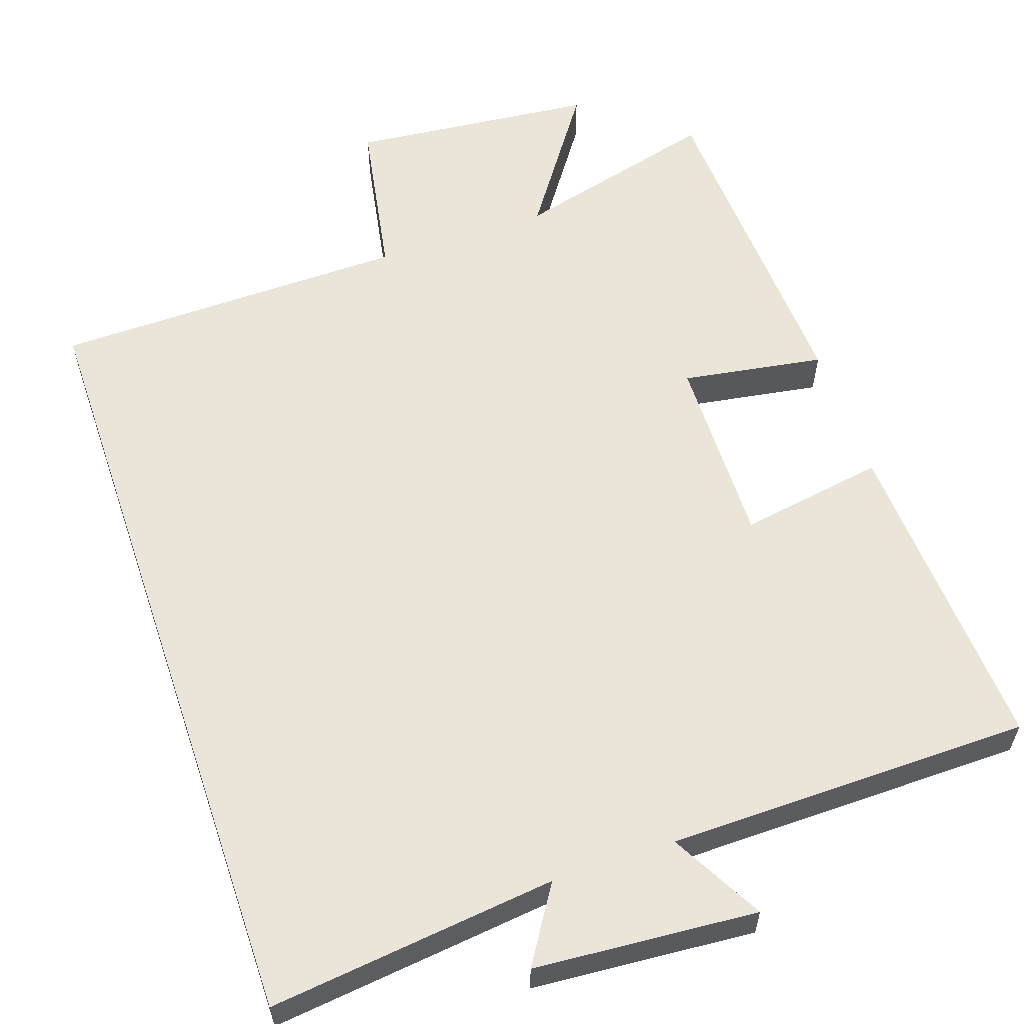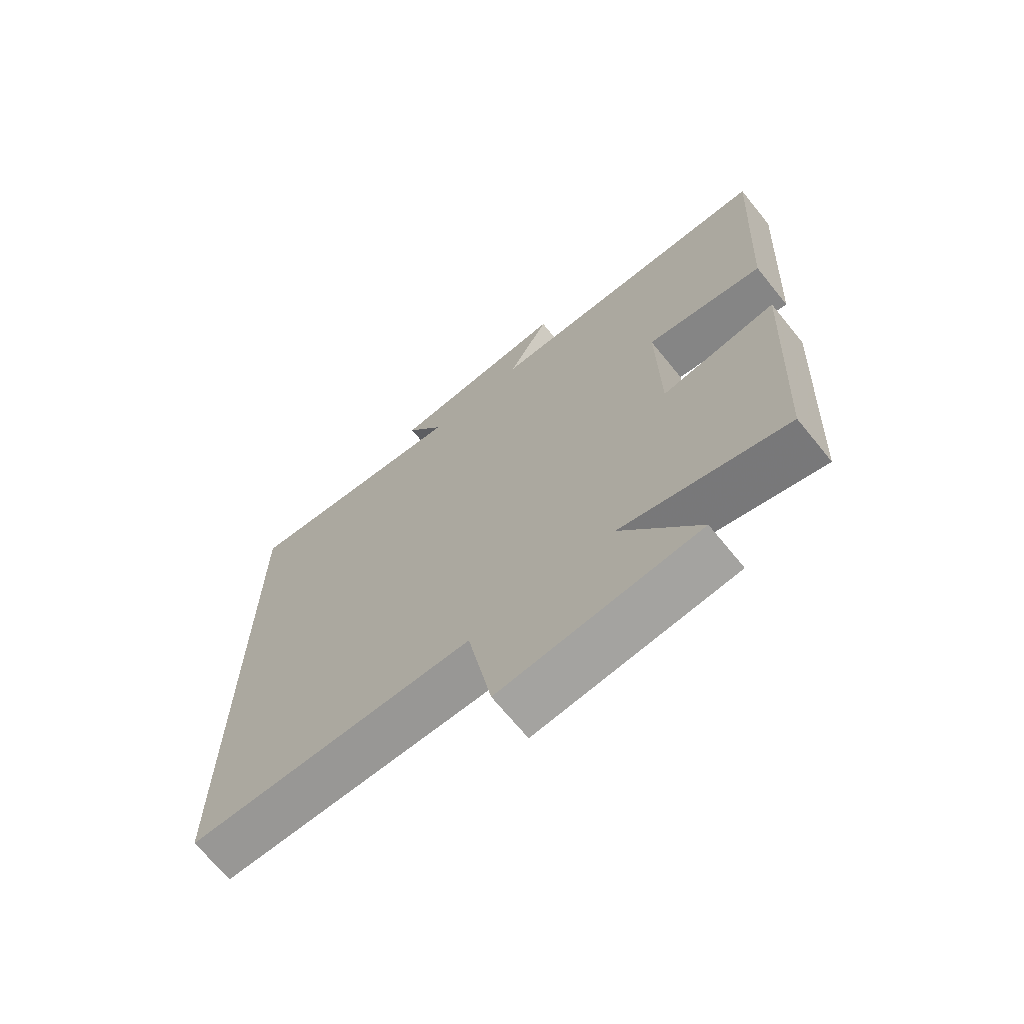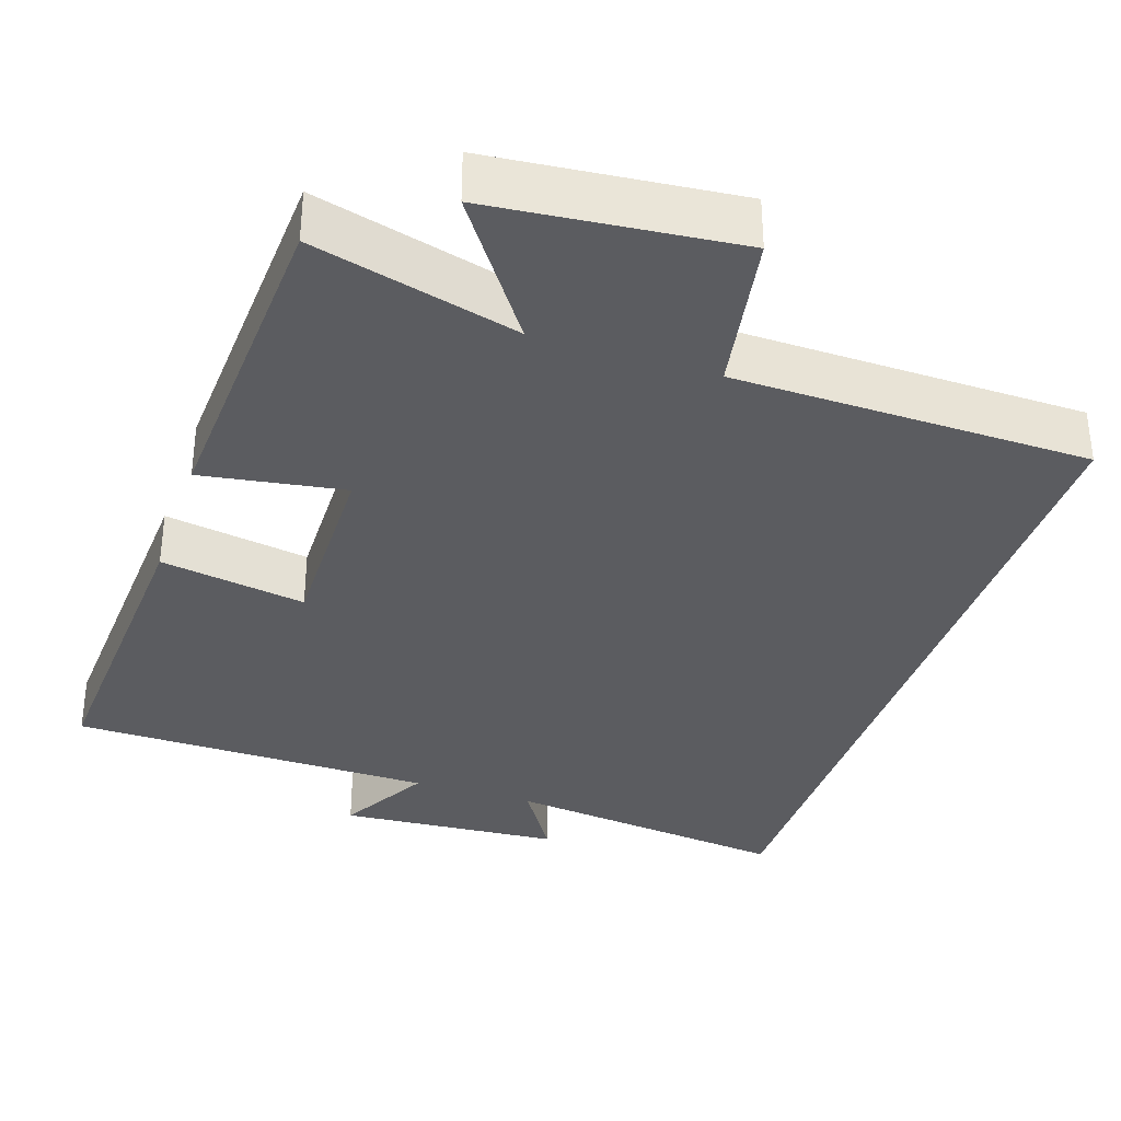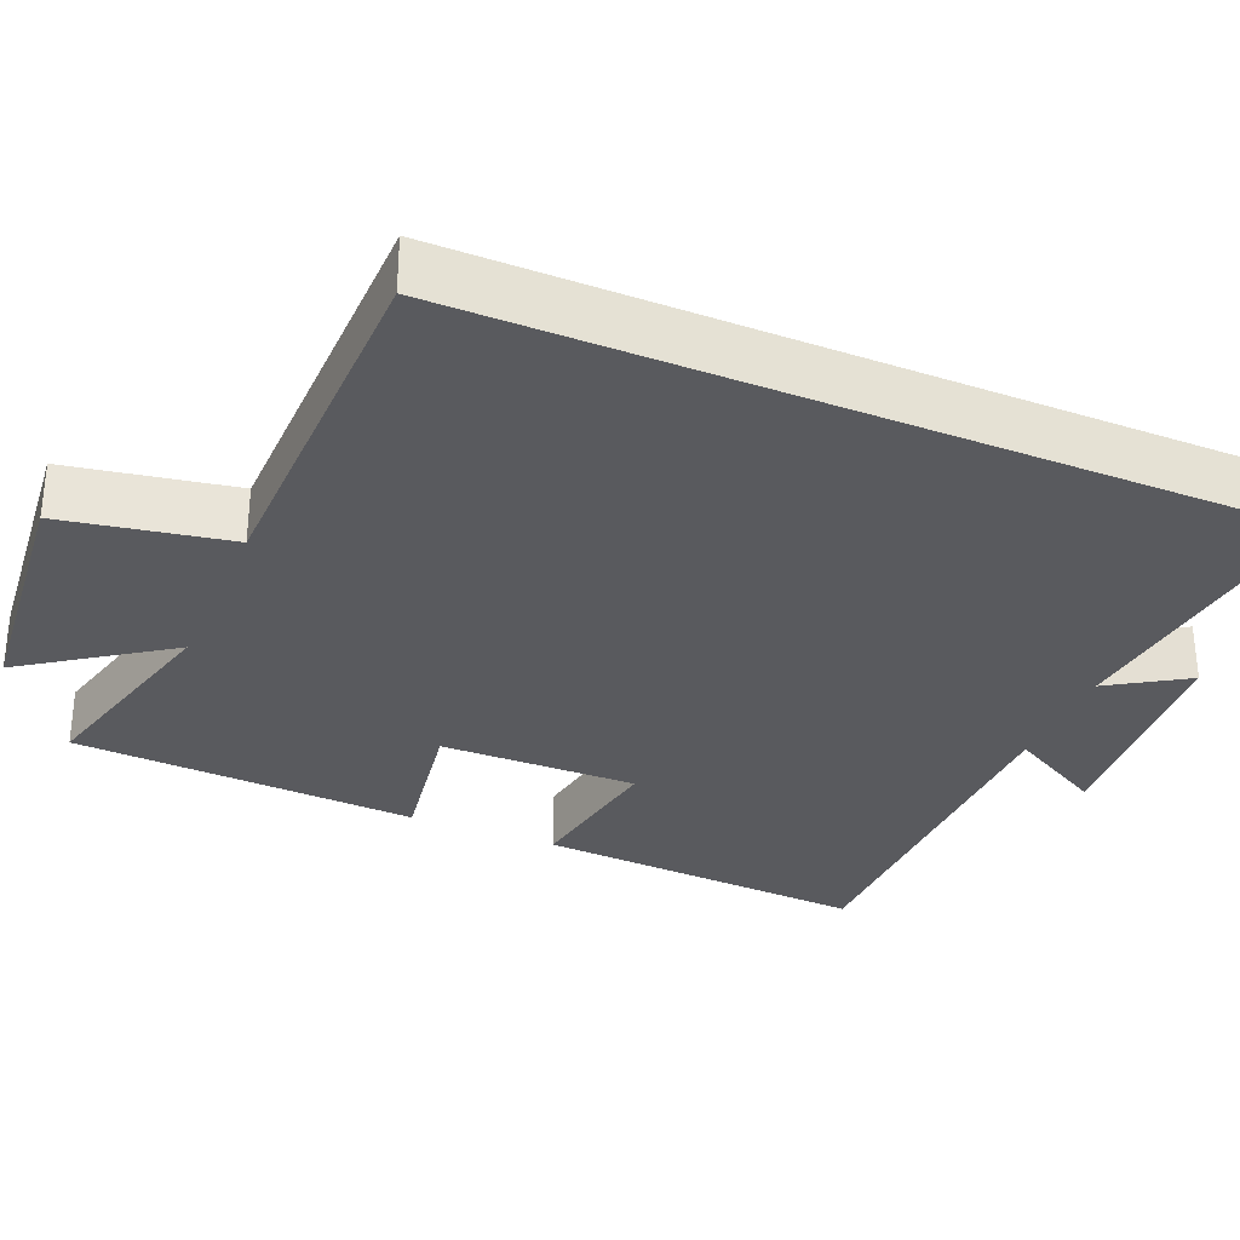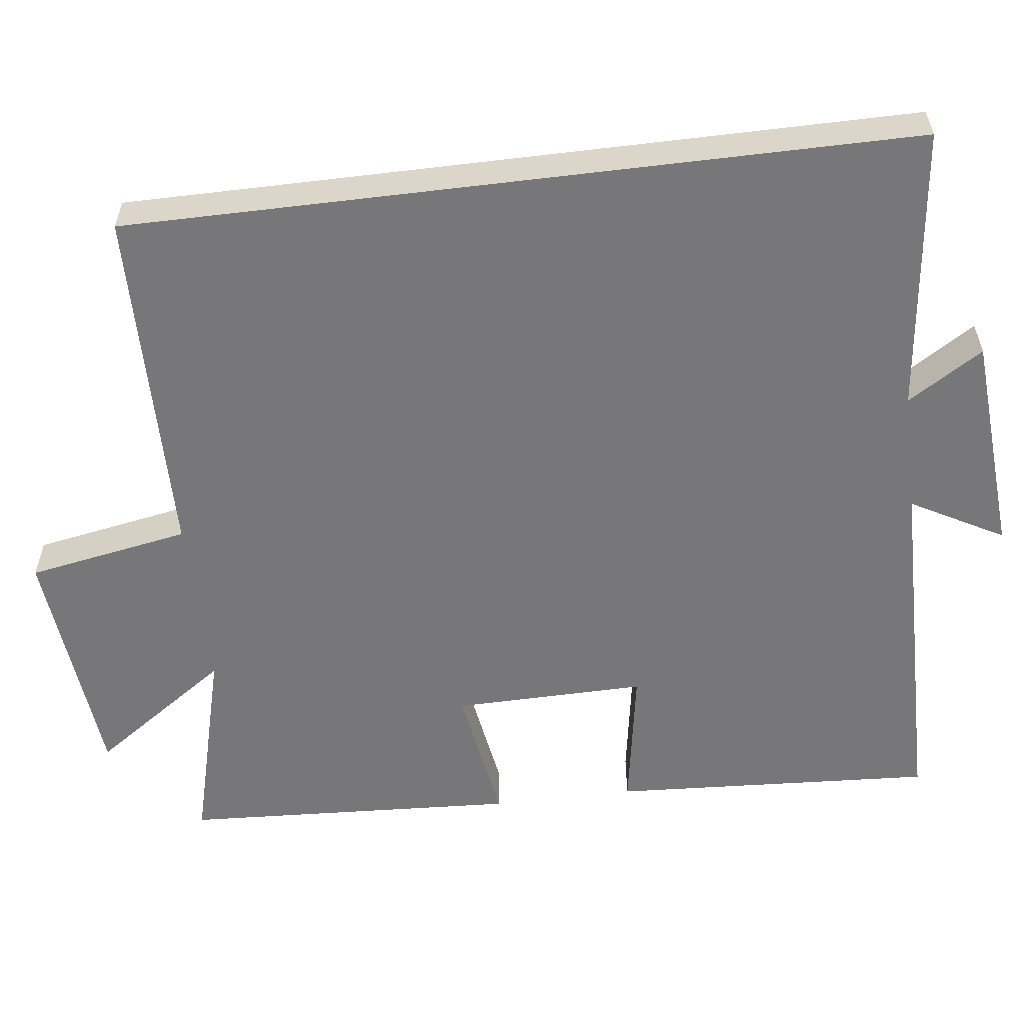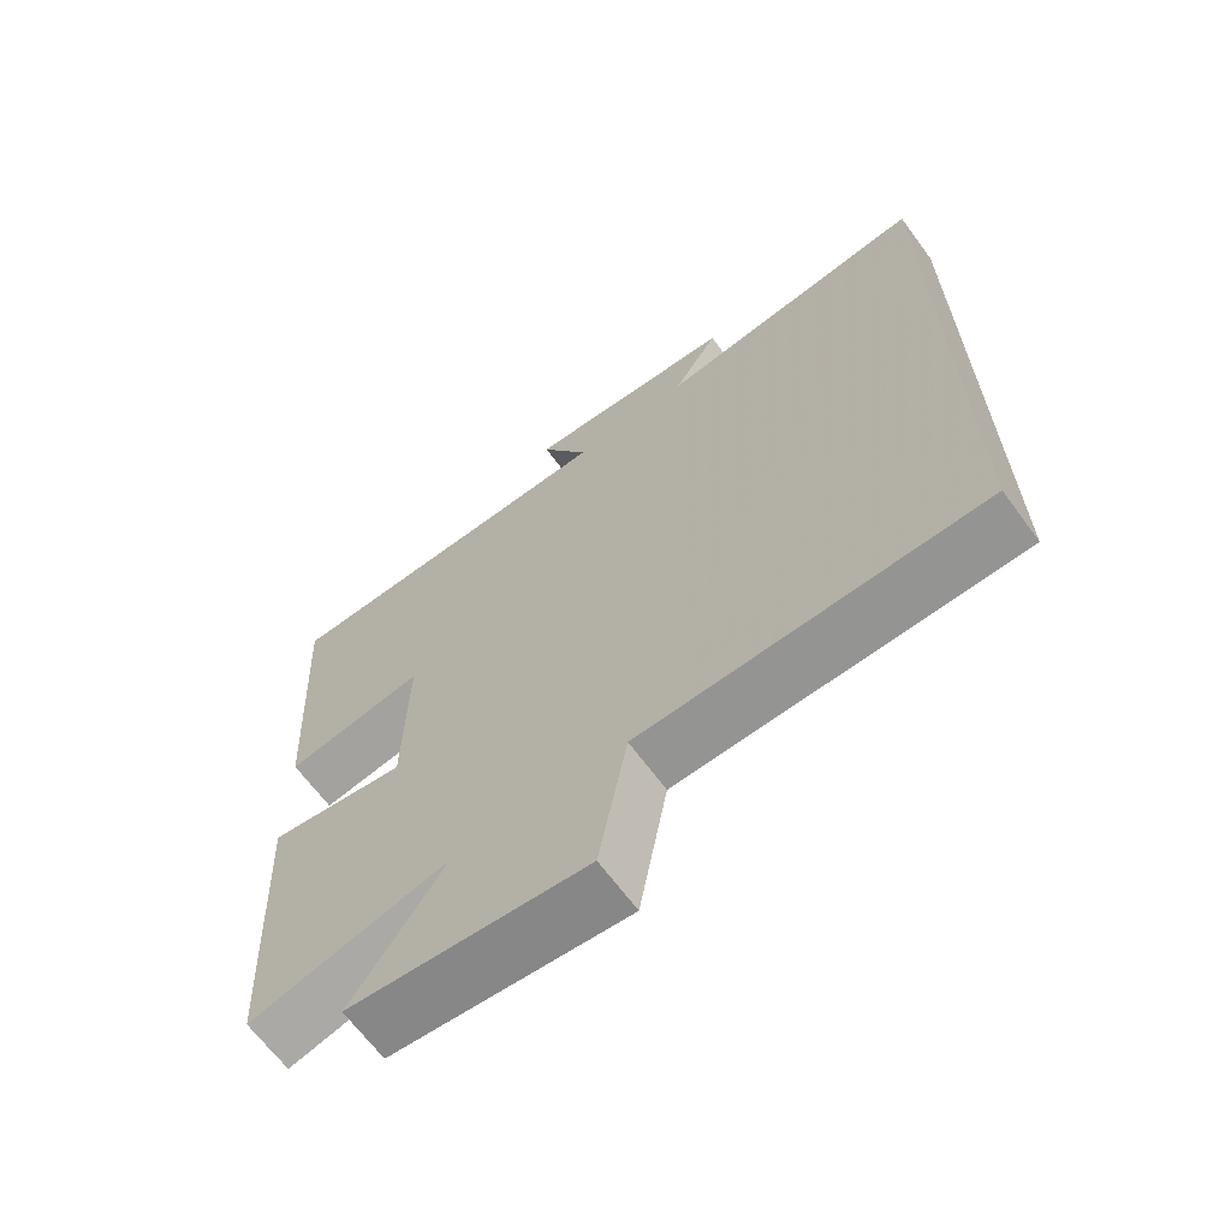
<metadata>
{"format":"obj","ext":"obj","renderer":"f3d","projection":"perspective","resolution":1024,"background":"white","views":[{"elev":58.9,"azim":-18.8,"up":"+Y"},{"elev":-68.9,"azim":39.2,"up":"+Z"},{"elev":-34.5,"azim":161.5,"up":"+Y"},{"elev":-31.7,"azim":-112.9,"up":"+Y"},{"elev":-57.2,"azim":-83.0,"up":"+Y"},{"elev":-66.4,"azim":-143.5,"up":"+Z"}]}
</metadata>
<code>
v -0.5 0.07 0.544
v -0.121 0.07 0.5
v -0.184 0.07 0.6
v 0.11 0.07 0.622
v 0.043 0.07 0.5
v 0.524 0.07 0.494
v 0.5 0.07 0.066
v 0.308 0.07 0.098
v 0.312 0.07 -0.156
v 0.5 0.07 -0.126
v 0.477 0.07 -0.571
v 0.206 0.07 -0.5
v 0.333 0.07 -0.683
v 0.009 0.07 -0.715
v -0.03 0.07 -0.5
v -0.5 0.07 -0.492
v -0.5 0 0.544
v -0.121 0 0.5
v -0.184 0 0.6
v 0.11 0 0.622
v 0.043 0 0.5
v 0.524 0 0.494
v 0.5 0 0.066
v 0.308 0 0.098
v 0.312 0 -0.156
v 0.5 0 -0.126
v 0.477 0 -0.571
v 0.206 0 -0.5
v 0.333 0 -0.683
v 0.009 0 -0.715
v -0.03 0 -0.5
v -0.5 0 -0.492
f 15 16 1 2
f 12 13 14 15
f 12 15 2
f 9 10 11 12
f 8 9 12 2
f 5 6 7 8
f 5 8 2 3
f 3 4 5
f 18 17 32 31
f 31 30 29 28
f 18 31 28
f 28 27 26 25
f 18 28 25 24
f 24 23 22 21
f 19 18 24 21
f 21 20 19
f 1 17 18 2
f 2 18 19 3
f 3 19 20 4
f 4 20 21 5
f 5 21 22 6
f 6 22 23 7
f 7 23 24 8
f 8 24 25 9
f 9 25 26 10
f 10 26 27 11
f 11 27 28 12
f 12 28 29 13
f 13 29 30 14
f 14 30 31 15
f 15 31 32 16
f 16 32 17 1

</code>
